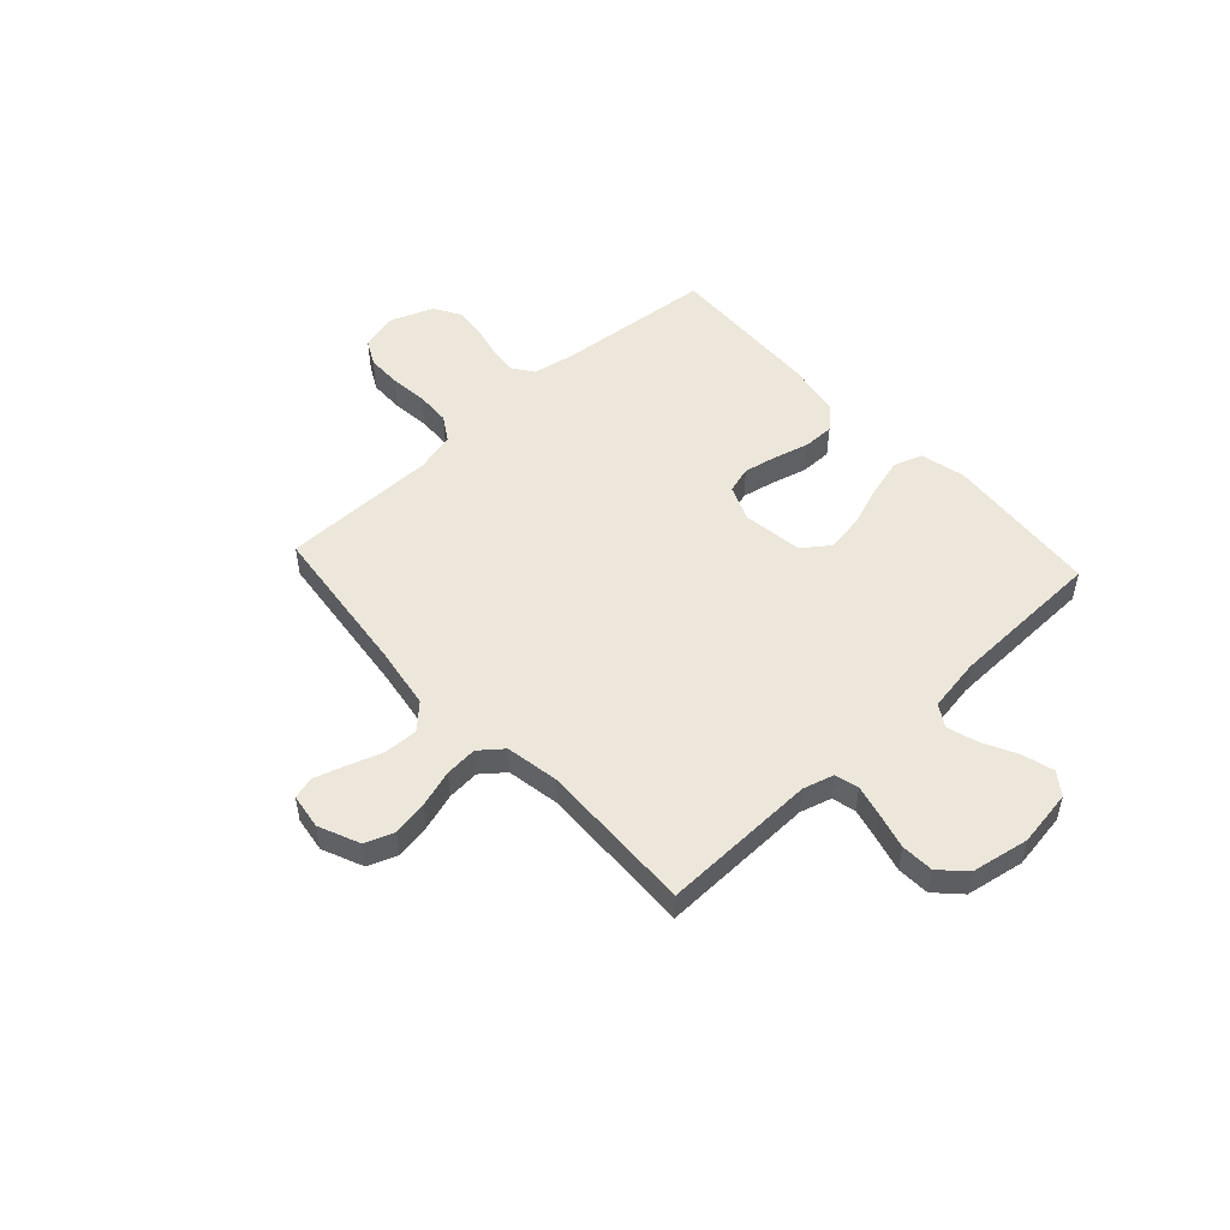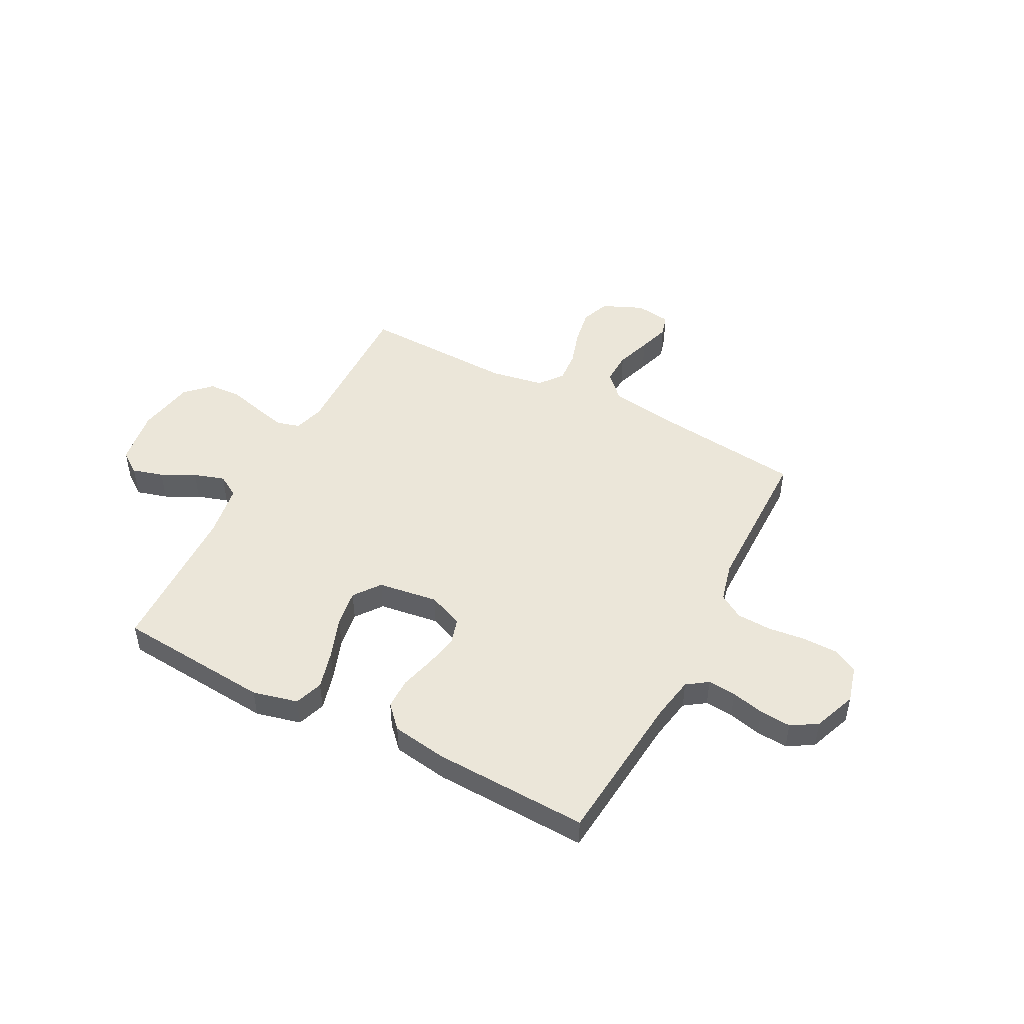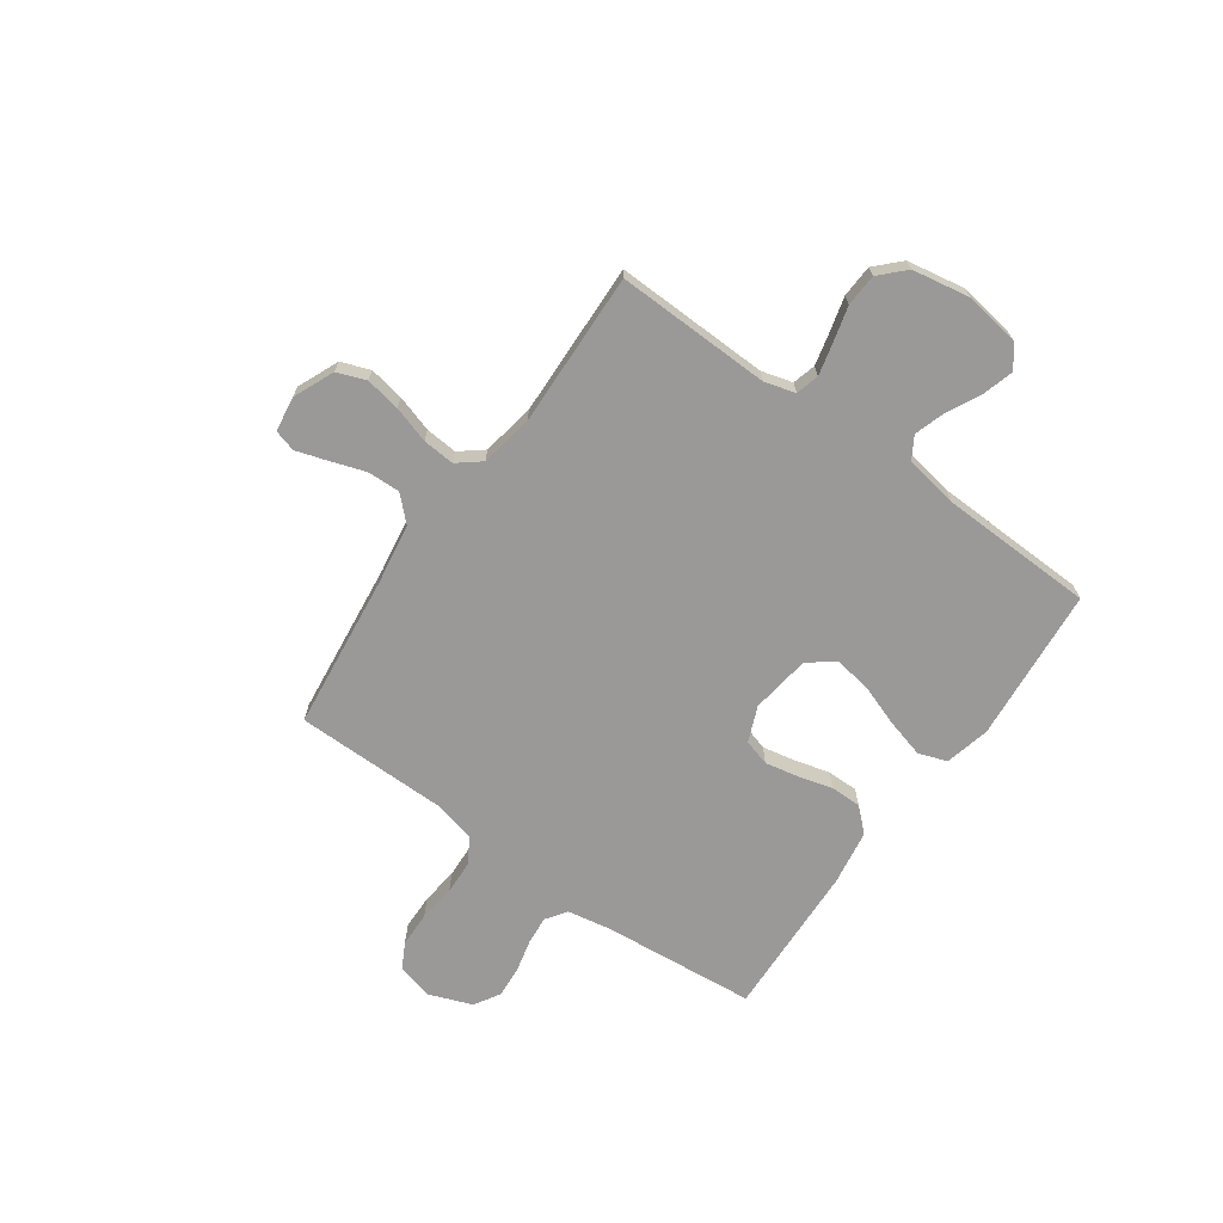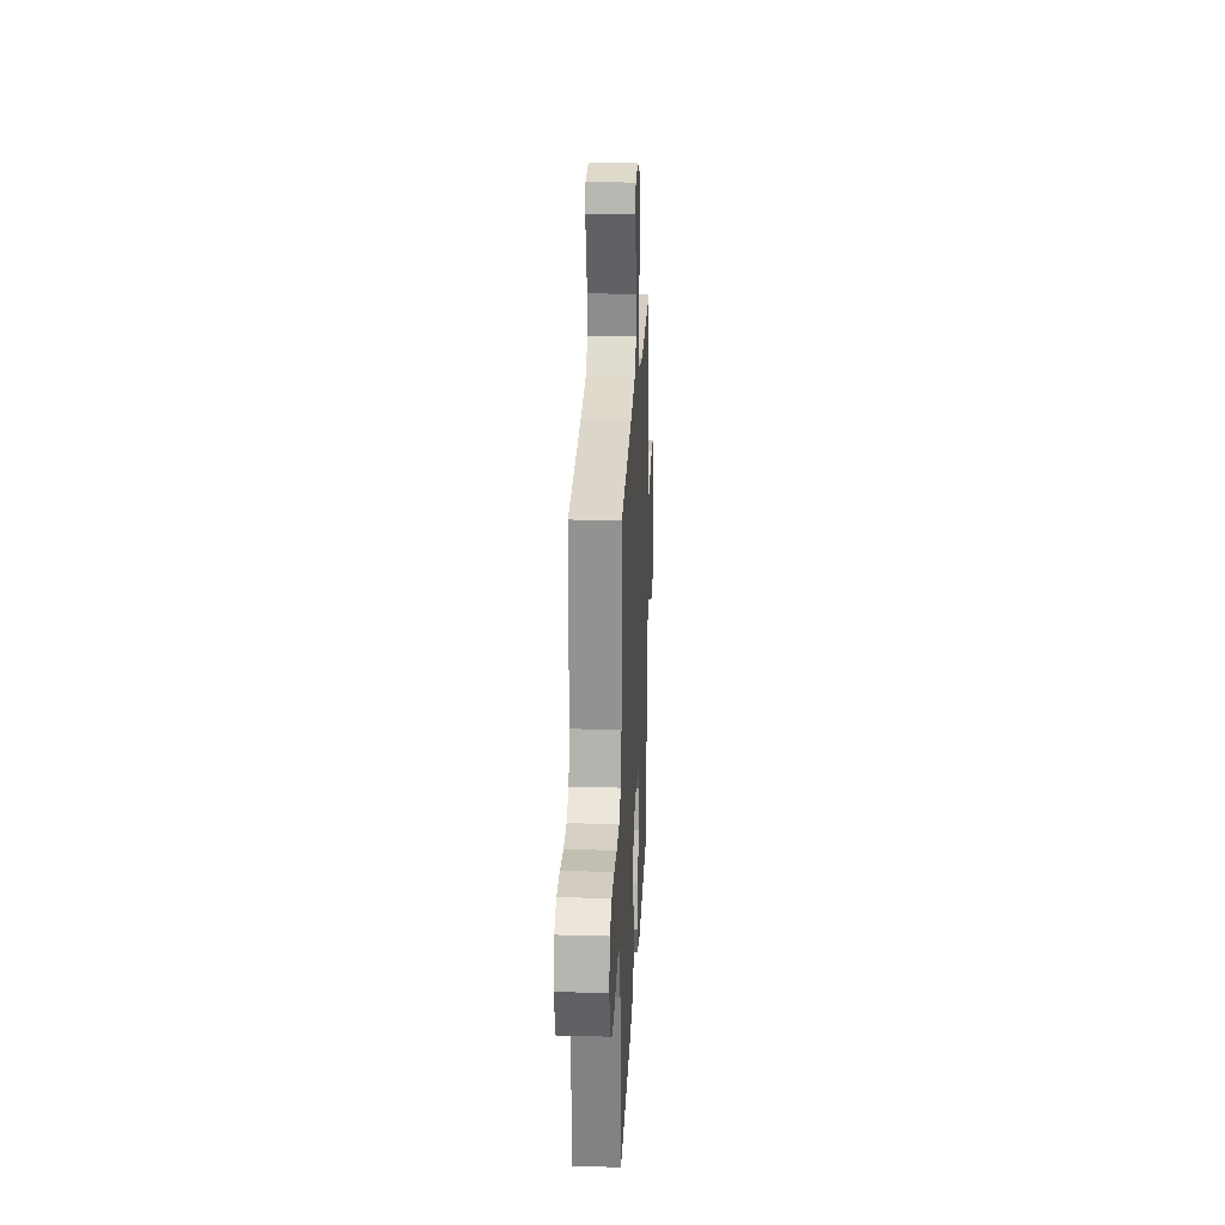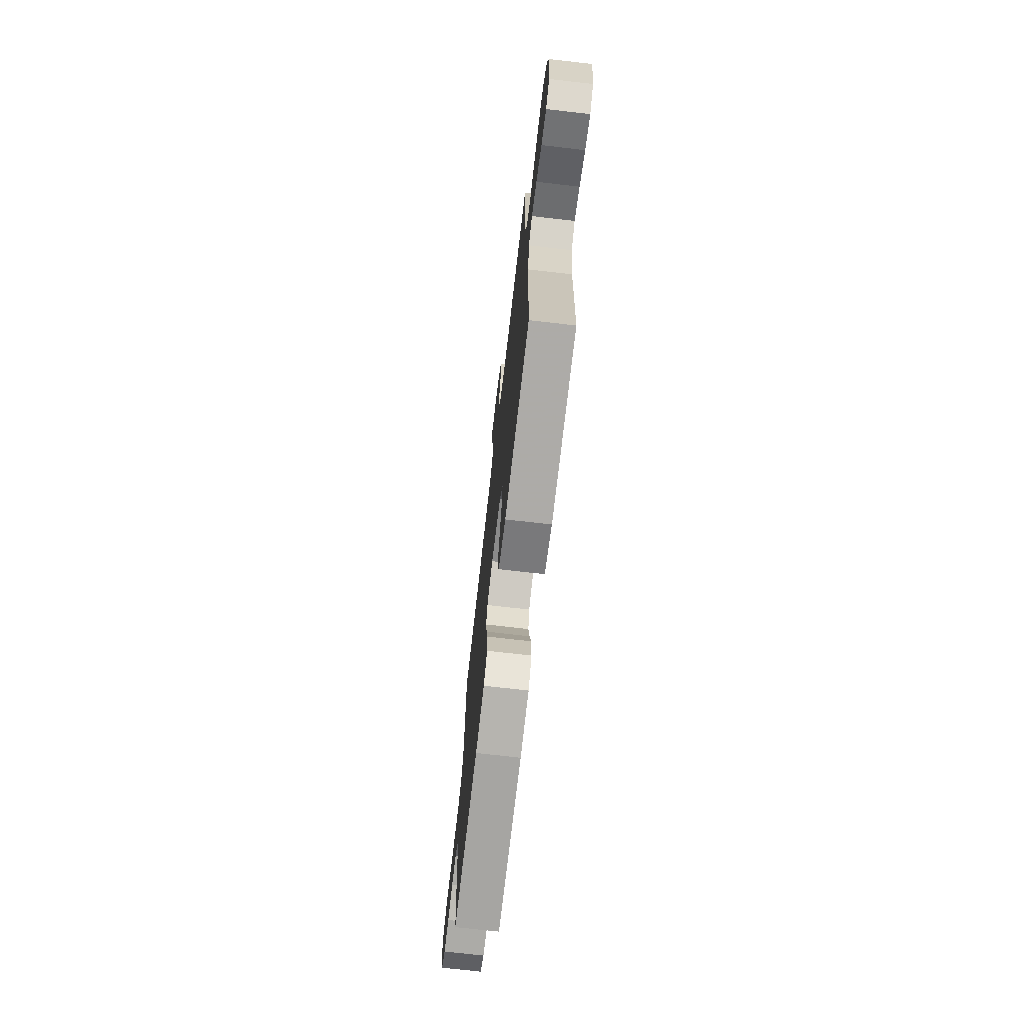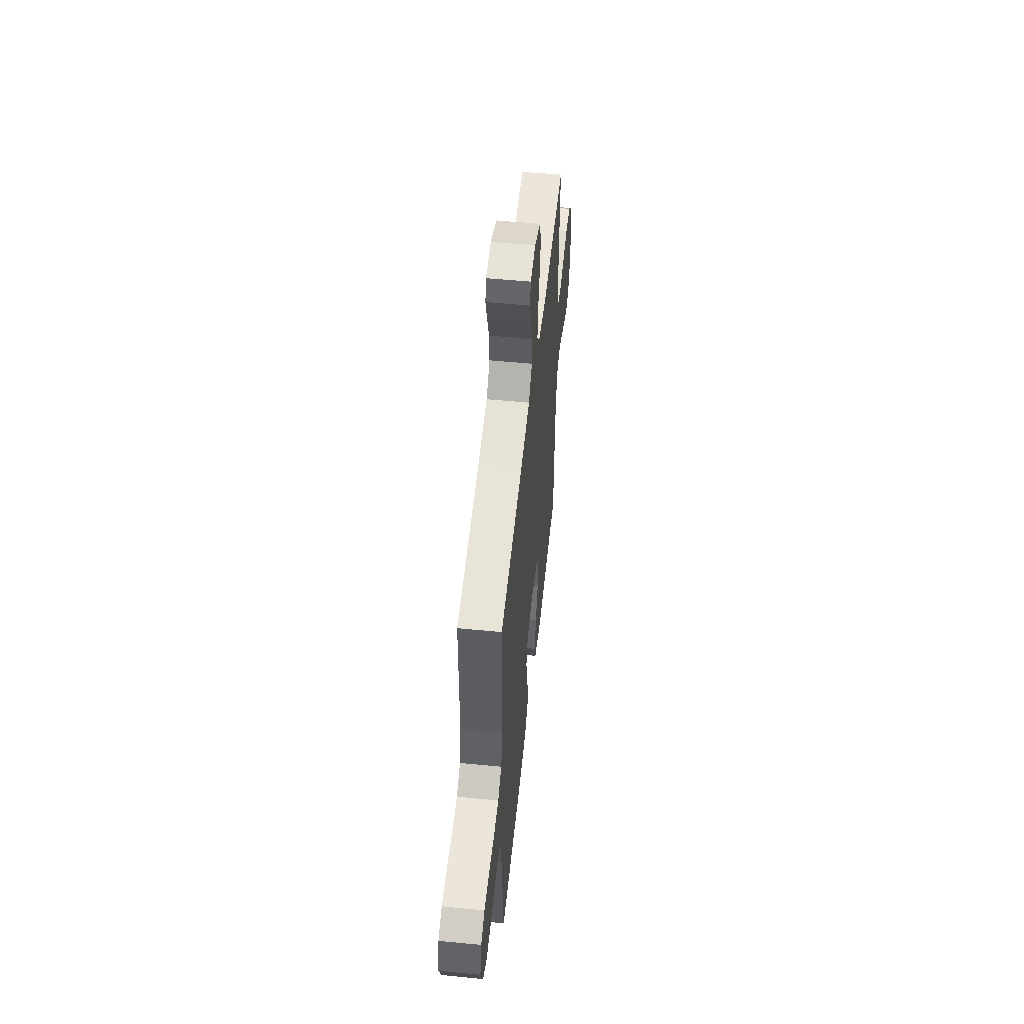
<metadata>
{"format":"obj","ext":"obj","renderer":"f3d","projection":"perspective","resolution":1024,"background":"white","views":[{"elev":51.2,"azim":47.4,"up":"+Y"},{"elev":48.0,"azim":-152.5,"up":"+Y"},{"elev":-69.1,"azim":54.6,"up":"+Y"},{"elev":23.5,"azim":-87.3,"up":"+Z"},{"elev":-71.5,"azim":83.4,"up":"+Z"},{"elev":53.4,"azim":-84.0,"up":"+Z"}]}
</metadata>
<code>
v -0.5 0.07 -0.5
v -0.528 0.07 -0.2
v -0.543 0.07 -0.117
v -0.583 0.07 -0.089
v -0.638 0.07 -0.094
v -0.701 0.07 -0.109
v -0.762 0.07 -0.114
v -0.812 0.07 -0.084
v -0.844 0.07 0
v -0.825 0.07 0.071
v -0.776 0.07 0.097
v -0.709 0.07 0.098
v -0.636 0.07 0.09
v -0.569 0.07 0.093
v -0.521 0.07 0.123
v -0.502 0.07 0.2
v -0.5 0.07 0.5
v -0.2 0.07 0.535
v -0.081 0.07 0.554
v -0.036 0.07 0.6
v -0.038 0.07 0.664
v -0.061 0.07 0.732
v -0.08 0.07 0.792
v -0.068 0.07 0.834
v 0 0.07 0.844
v 0.079 0.07 0.81
v 0.1 0.07 0.754
v 0.088 0.07 0.686
v 0.066 0.07 0.615
v 0.061 0.07 0.553
v 0.097 0.07 0.508
v 0.2 0.07 0.49
v 0.5 0.07 0.5
v 0.492 0.07 0.2
v 0.509 0.07 0.14
v 0.554 0.07 0.128
v 0.616 0.07 0.143
v 0.684 0.07 0.161
v 0.747 0.07 0.158
v 0.794 0.07 0.112
v 0.814 0.07 0
v 0.797 0.07 -0.109
v 0.754 0.07 -0.14
v 0.694 0.07 -0.123
v 0.629 0.07 -0.09
v 0.569 0.07 -0.071
v 0.526 0.07 -0.097
v 0.509 0.07 -0.2
v 0.5 0.07 -0.5
v 0.2 0.07 -0.526
v 0.113 0.07 -0.505
v 0.094 0.07 -0.45
v 0.114 0.07 -0.376
v 0.143 0.07 -0.295
v 0.154 0.07 -0.223
v 0.116 0.07 -0.172
v 0 0.07 -0.156
v -0.068 0.07 -0.184
v -0.083 0.07 -0.235
v -0.07 0.07 -0.3
v -0.052 0.07 -0.367
v -0.052 0.07 -0.427
v -0.093 0.07 -0.471
v -0.2 0.07 -0.488
v -0.5 0 -0.5
v -0.528 0 -0.2
v -0.543 0 -0.117
v -0.583 0 -0.089
v -0.638 0 -0.094
v -0.701 0 -0.109
v -0.762 0 -0.114
v -0.812 0 -0.084
v -0.844 0 0
v -0.825 0 0.071
v -0.776 0 0.097
v -0.709 0 0.098
v -0.636 0 0.09
v -0.569 0 0.093
v -0.521 0 0.123
v -0.502 0 0.2
v -0.5 0 0.5
v -0.2 0 0.535
v -0.081 0 0.554
v -0.036 0 0.6
v -0.038 0 0.664
v -0.061 0 0.732
v -0.08 0 0.792
v -0.068 0 0.834
v 0 0 0.844
v 0.079 0 0.81
v 0.1 0 0.754
v 0.088 0 0.686
v 0.066 0 0.615
v 0.061 0 0.553
v 0.097 0 0.508
v 0.2 0 0.49
v 0.5 0 0.5
v 0.492 0 0.2
v 0.509 0 0.14
v 0.554 0 0.128
v 0.616 0 0.143
v 0.684 0 0.161
v 0.747 0 0.158
v 0.794 0 0.112
v 0.814 0 0
v 0.797 0 -0.109
v 0.754 0 -0.14
v 0.694 0 -0.123
v 0.629 0 -0.09
v 0.569 0 -0.071
v 0.526 0 -0.097
v 0.509 0 -0.2
v 0.5 0 -0.5
v 0.2 0 -0.526
v 0.113 0 -0.505
v 0.094 0 -0.45
v 0.114 0 -0.376
v 0.143 0 -0.295
v 0.154 0 -0.223
v 0.116 0 -0.172
v 0 0 -0.156
v -0.068 0 -0.184
v -0.083 0 -0.235
v -0.07 0 -0.3
v -0.052 0 -0.367
v -0.052 0 -0.427
v -0.093 0 -0.471
v -0.2 0 -0.488
f 63 64 1 2
f 60 61 62 63
f 59 60 63 2
f 58 59 2 3
f 57 58 3 4
f 51 52 53 54
f 51 54 55
f 48 49 50 51
f 47 48 51 55
f 46 47 55 56
f 42 43 44 45
f 42 45 46
f 41 42 46
f 37 38 39 40
f 36 37 40 41
f 35 36 41 46
f 32 33 34
f 31 32 34 35
f 26 27 28 29
f 26 29 30
f 25 26 30
f 24 25 30
f 21 22 23 24
f 21 24 30
f 20 21 30 31
f 16 17 18
f 15 16 18 19
f 10 11 12 13
f 10 13 14
f 9 10 14
f 8 9 14
f 5 6 7 8
f 4 5 8 14
f 57 4 14 15
f 19 20 31 35
f 35 46 56 57
f 15 19 35 57
f 66 65 128 127
f 127 126 125 124
f 66 127 124 123
f 67 66 123 122
f 68 67 122 121
f 118 117 116 115
f 119 118 115
f 115 114 113 112
f 119 115 112 111
f 120 119 111 110
f 109 108 107 106
f 110 109 106
f 110 106 105
f 104 103 102 101
f 105 104 101 100
f 110 105 100 99
f 98 97 96
f 99 98 96 95
f 93 92 91 90
f 94 93 90
f 94 90 89
f 94 89 88
f 88 87 86 85
f 94 88 85
f 95 94 85 84
f 82 81 80
f 83 82 80 79
f 77 76 75 74
f 78 77 74
f 78 74 73
f 78 73 72
f 72 71 70 69
f 78 72 69 68
f 79 78 68 121
f 99 95 84 83
f 121 120 110 99
f 121 99 83 79
f 1 65 66 2
f 2 66 67 3
f 3 67 68 4
f 4 68 69 5
f 5 69 70 6
f 6 70 71 7
f 7 71 72 8
f 8 72 73 9
f 9 73 74 10
f 10 74 75 11
f 11 75 76 12
f 12 76 77 13
f 13 77 78 14
f 14 78 79 15
f 15 79 80 16
f 16 80 81 17
f 17 81 82 18
f 18 82 83 19
f 19 83 84 20
f 20 84 85 21
f 21 85 86 22
f 22 86 87 23
f 23 87 88 24
f 24 88 89 25
f 25 89 90 26
f 26 90 91 27
f 27 91 92 28
f 28 92 93 29
f 29 93 94 30
f 30 94 95 31
f 31 95 96 32
f 32 96 97 33
f 33 97 98 34
f 34 98 99 35
f 35 99 100 36
f 36 100 101 37
f 37 101 102 38
f 38 102 103 39
f 39 103 104 40
f 40 104 105 41
f 41 105 106 42
f 42 106 107 43
f 43 107 108 44
f 44 108 109 45
f 45 109 110 46
f 46 110 111 47
f 47 111 112 48
f 48 112 113 49
f 49 113 114 50
f 50 114 115 51
f 51 115 116 52
f 52 116 117 53
f 53 117 118 54
f 54 118 119 55
f 55 119 120 56
f 56 120 121 57
f 57 121 122 58
f 58 122 123 59
f 59 123 124 60
f 60 124 125 61
f 61 125 126 62
f 62 126 127 63
f 63 127 128 64
f 64 128 65 1

</code>
